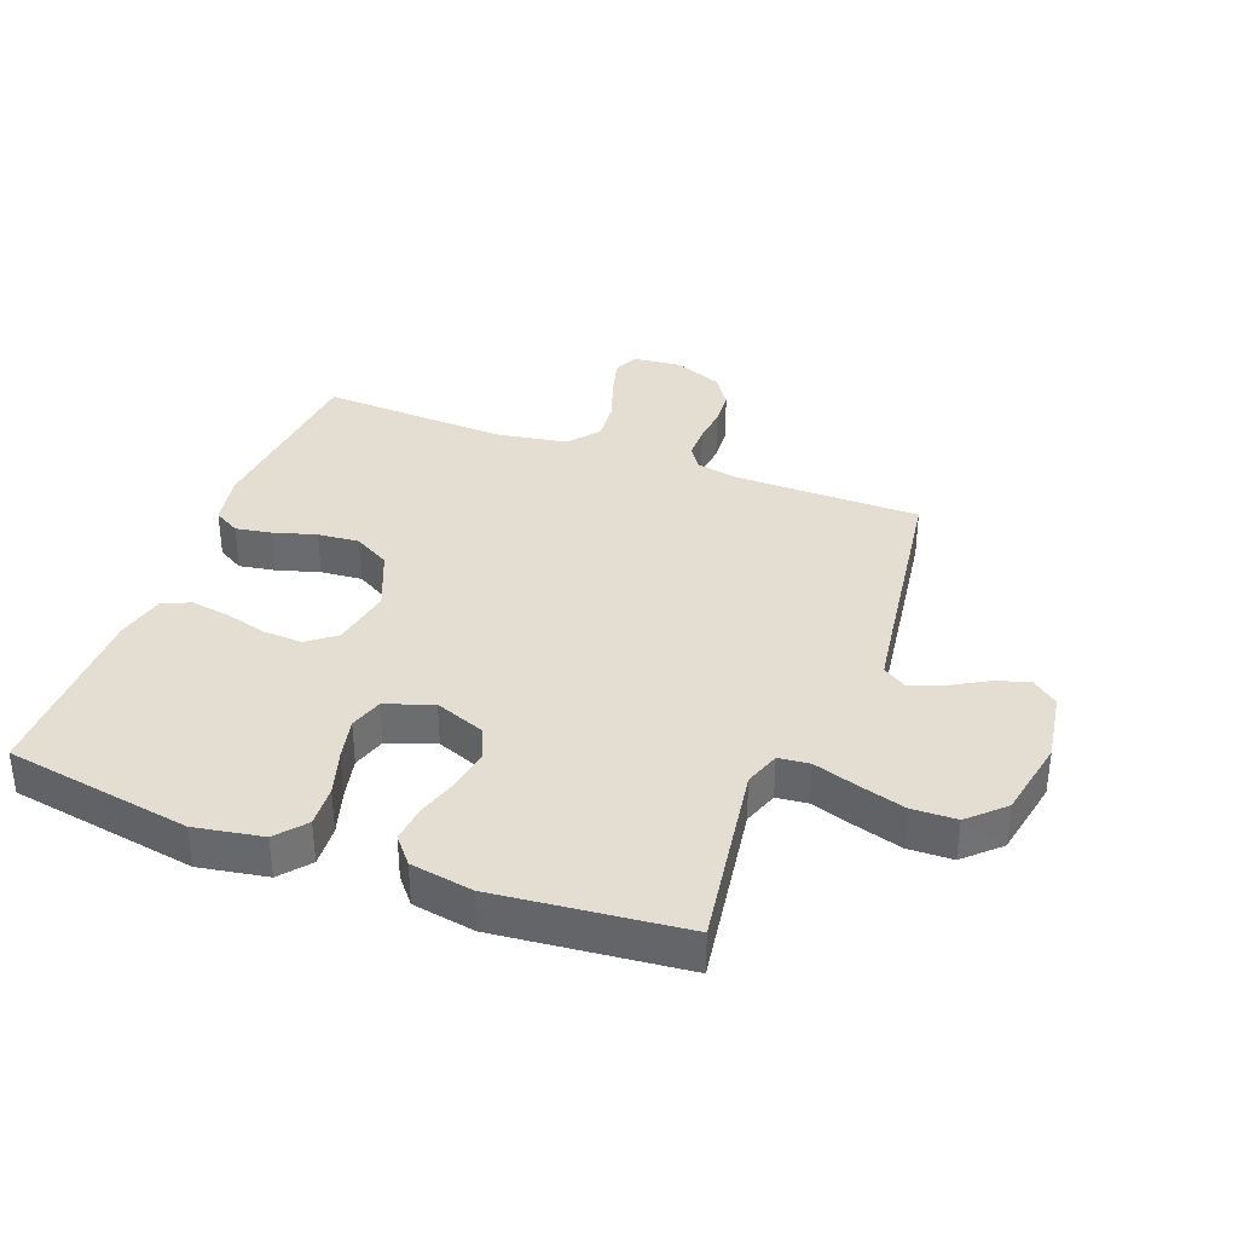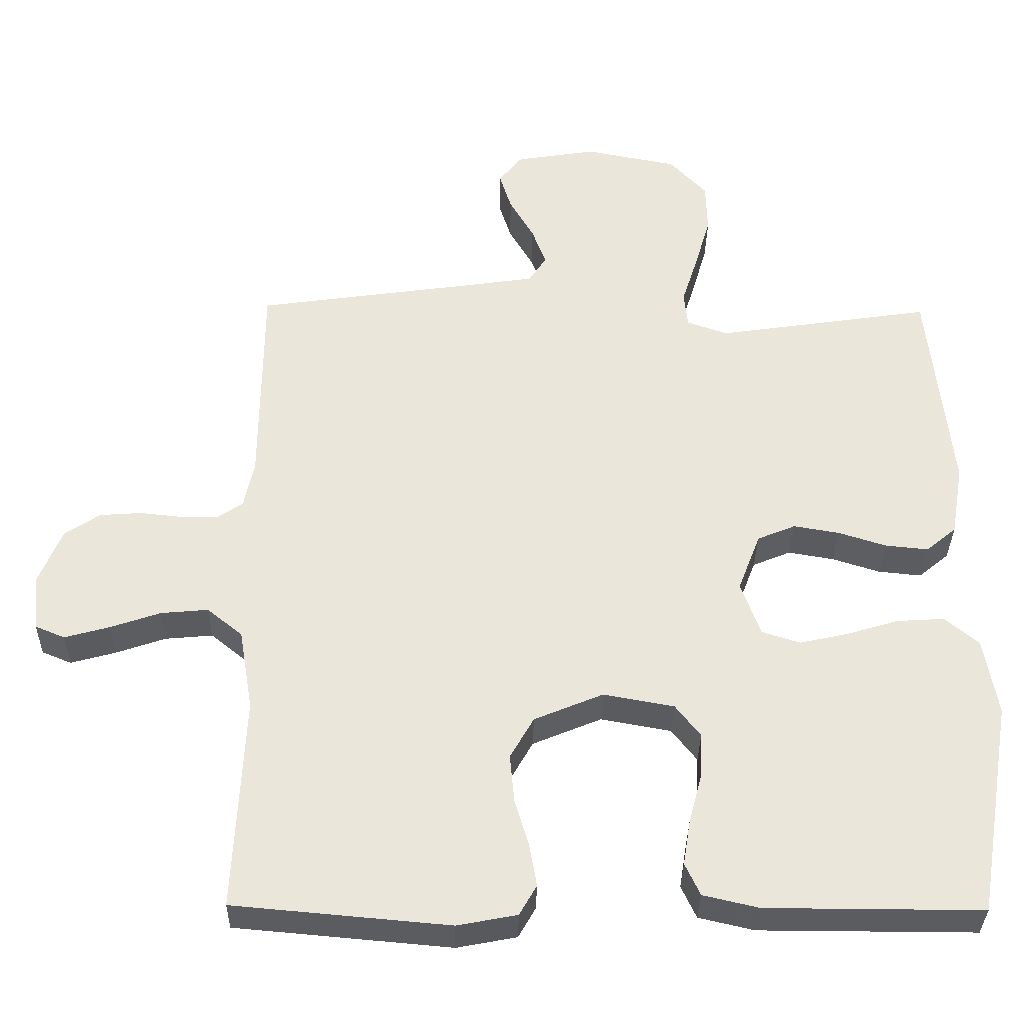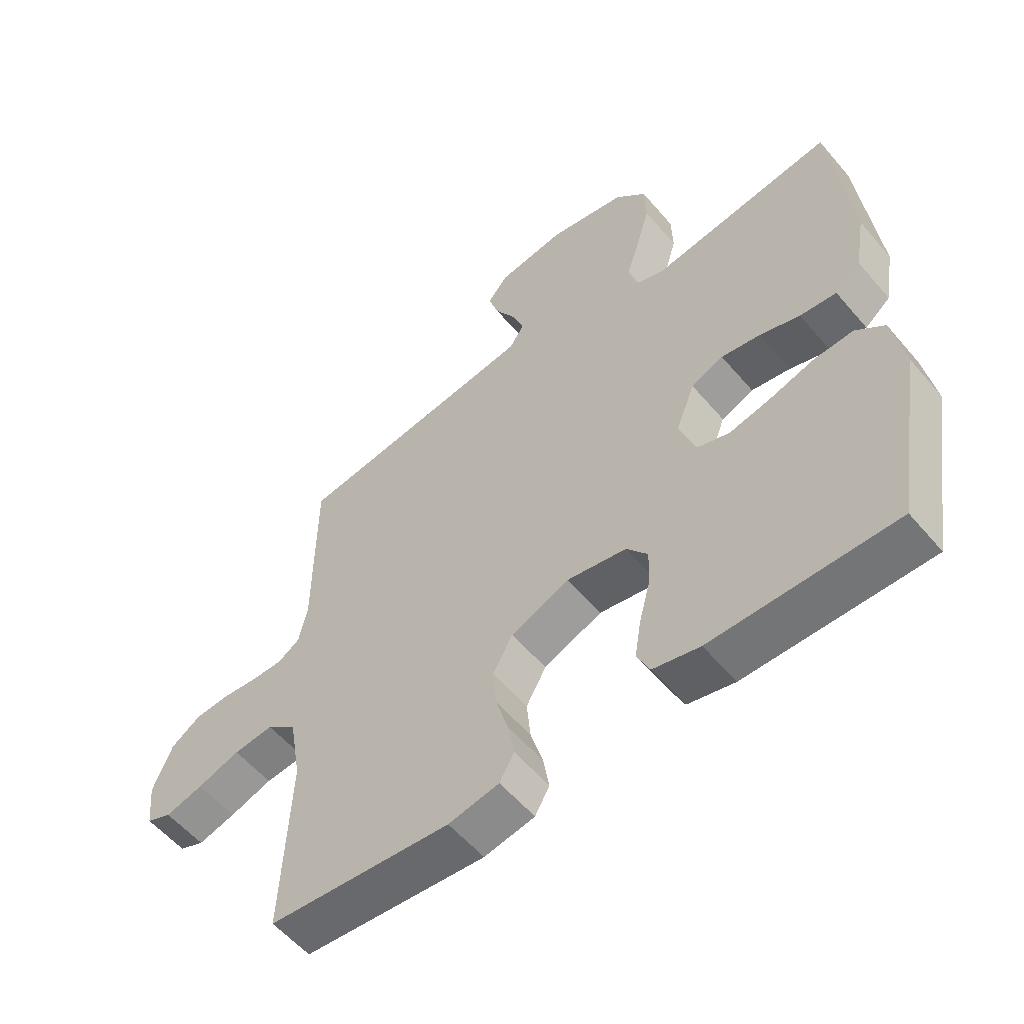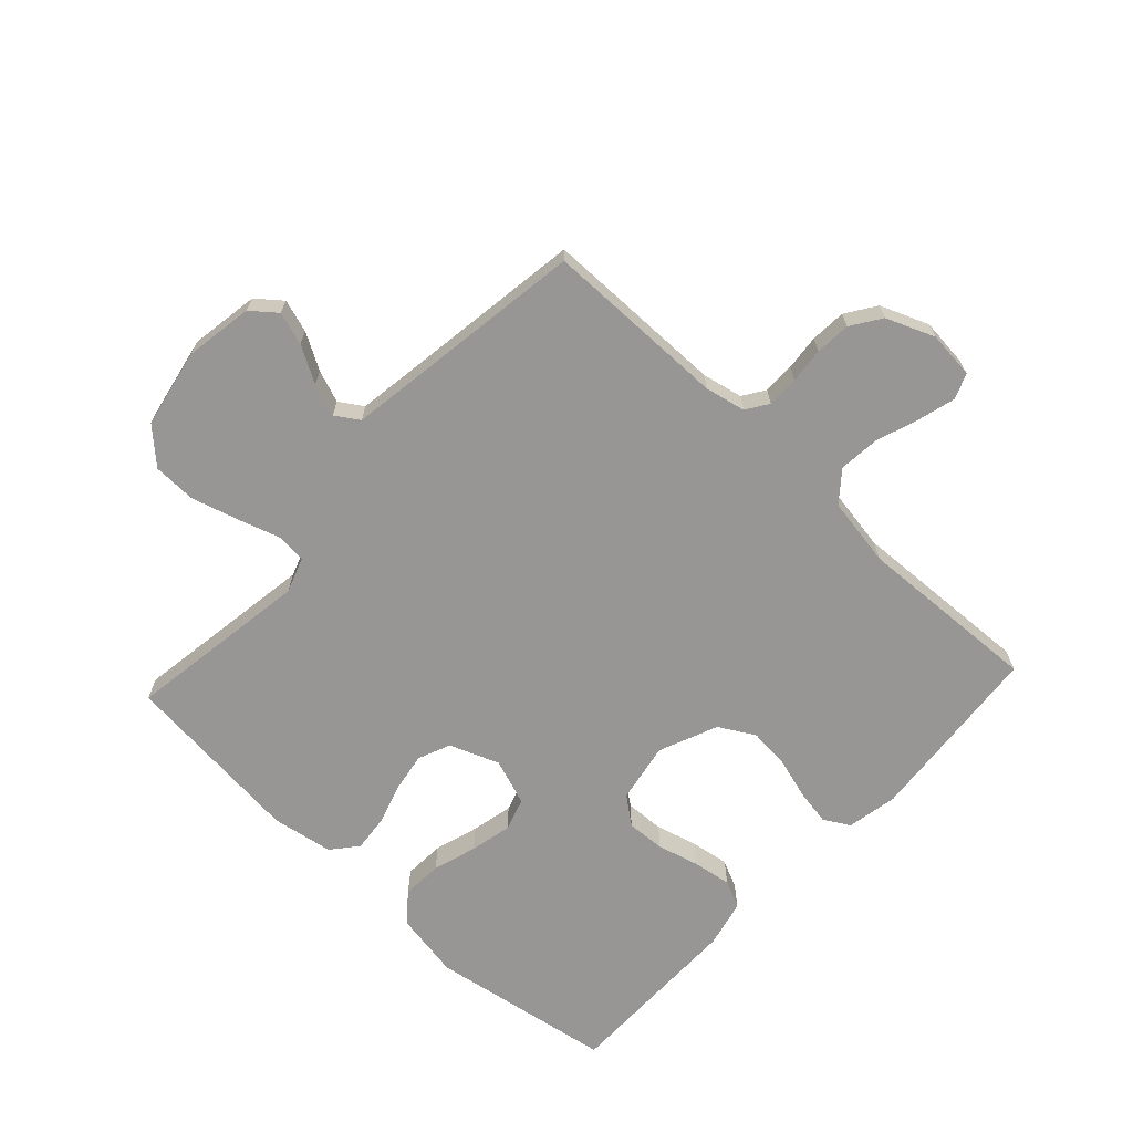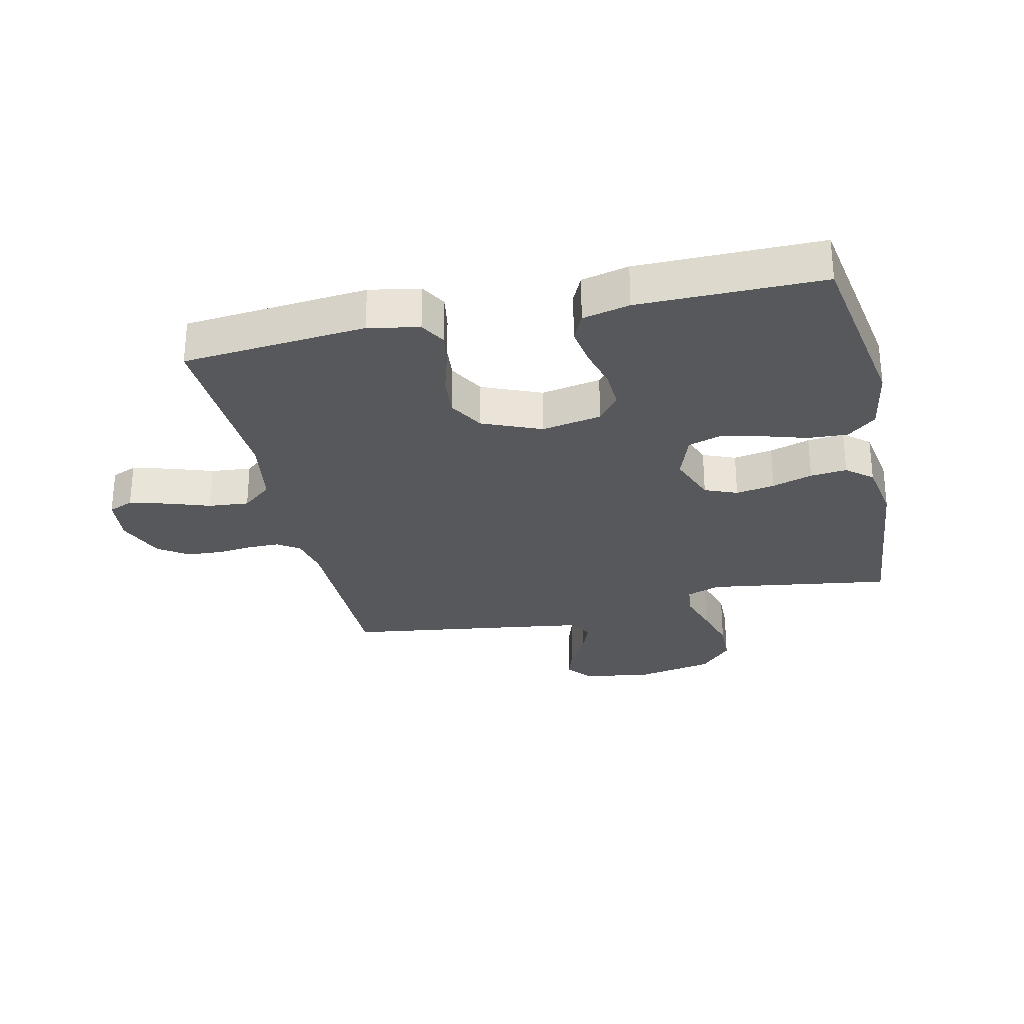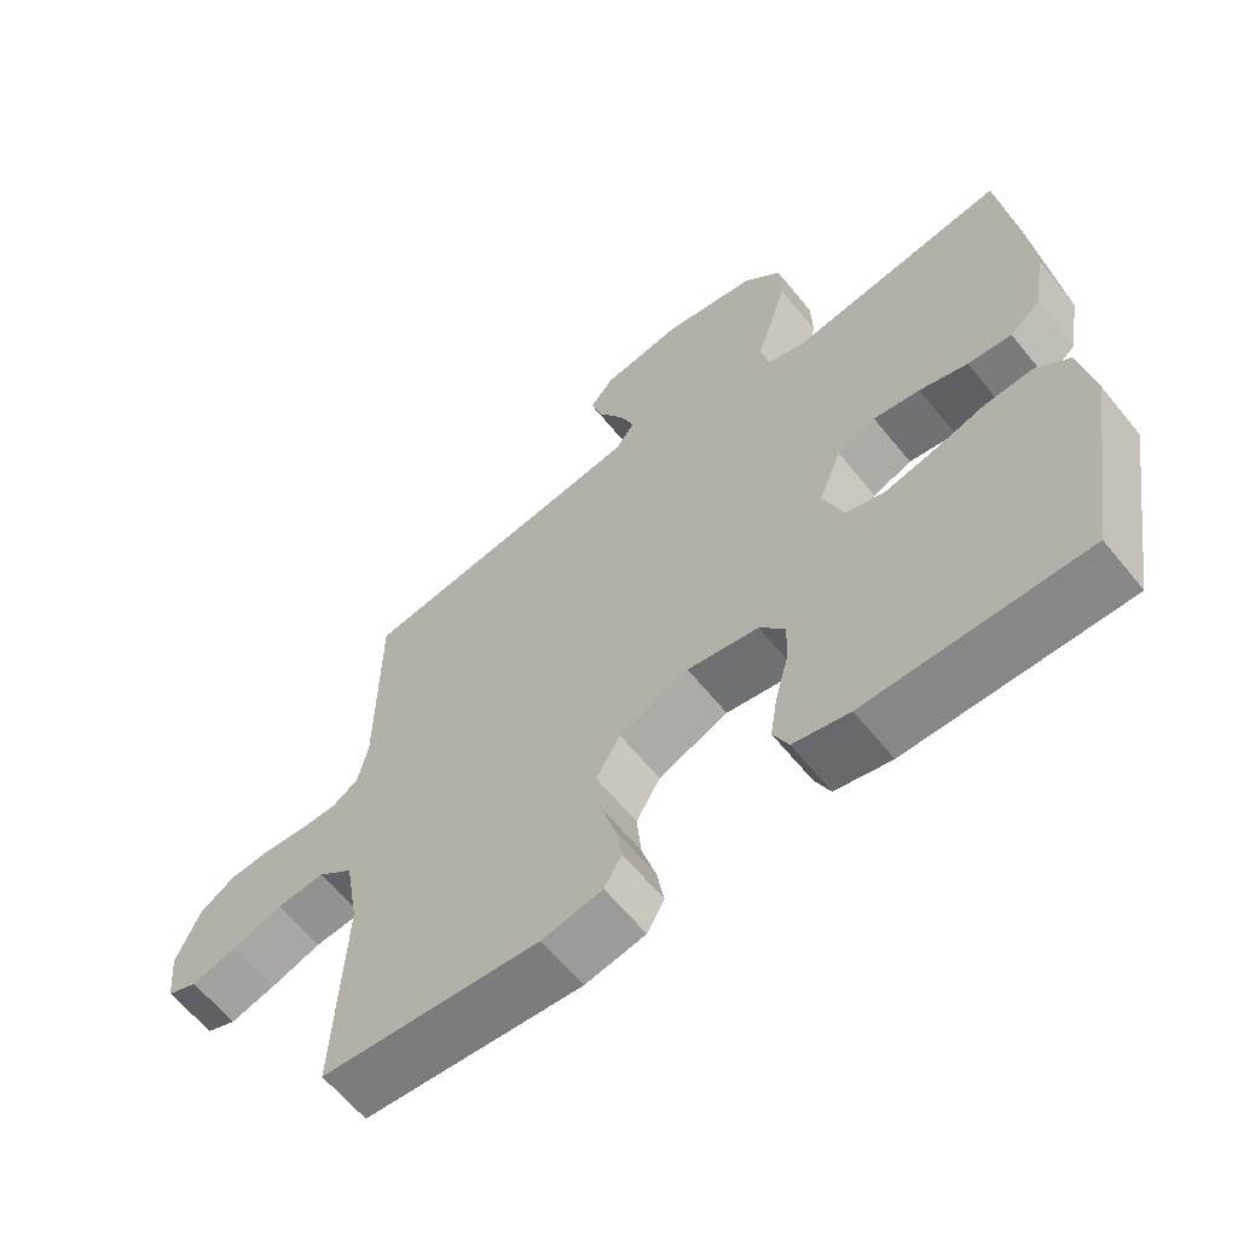
<metadata>
{"format":"obj","ext":"obj","renderer":"f3d","projection":"perspective","resolution":1024,"background":"white","views":[{"elev":36.0,"azim":-69.3,"up":"+Y"},{"elev":-33.9,"azim":179.1,"up":"+Z"},{"elev":-56.5,"azim":-140.3,"up":"+Z"},{"elev":-67.9,"azim":47.1,"up":"+Y"},{"elev":-28.7,"azim":-167.3,"up":"+Y"},{"elev":-62.6,"azim":-141.0,"up":"+Z"}]}
</metadata>
<code>
v 0.5 0.07 -0.5
v 0.2 0.07 -0.527
v 0.117 0.07 -0.511
v 0.093 0.07 -0.469
v 0.103 0.07 -0.411
v 0.123 0.07 -0.343
v 0.129 0.07 -0.277
v 0.096 0.07 -0.219
v 0 0.07 -0.179
v -0.098 0.07 -0.197
v -0.133 0.07 -0.242
v -0.13 0.07 -0.305
v -0.112 0.07 -0.373
v -0.102 0.07 -0.436
v -0.123 0.07 -0.481
v -0.2 0.07 -0.499
v -0.5 0.07 -0.5
v -0.55 0.07 -0.2
v -0.531 0.07 -0.091
v -0.484 0.07 -0.052
v -0.418 0.07 -0.056
v -0.346 0.07 -0.078
v -0.278 0.07 -0.093
v -0.225 0.07 -0.076
v -0.198 0.07 0
v -0.229 0.07 0.081
v -0.282 0.07 0.103
v -0.346 0.07 0.092
v -0.412 0.07 0.071
v -0.472 0.07 0.065
v -0.514 0.07 0.1
v -0.531 0.07 0.2
v -0.5 0.07 0.5
v -0.2 0.07 0.455
v -0.143 0.07 0.475
v -0.138 0.07 0.525
v -0.16 0.07 0.594
v -0.182 0.07 0.67
v -0.18 0.07 0.741
v -0.128 0.07 0.796
v 0 0.07 0.821
v 0.112 0.07 0.803
v 0.145 0.07 0.762
v 0.128 0.07 0.708
v 0.094 0.07 0.649
v 0.074 0.07 0.596
v 0.099 0.07 0.558
v 0.2 0.07 0.543
v 0.5 0.07 0.5
v 0.502 0.07 0.2
v 0.516 0.07 0.134
v 0.552 0.07 0.11
v 0.604 0.07 0.11
v 0.662 0.07 0.116
v 0.72 0.07 0.112
v 0.769 0.07 0.079
v 0.801 0.07 0
v 0.793 0.07 -0.077
v 0.752 0.07 -0.094
v 0.69 0.07 -0.077
v 0.62 0.07 -0.053
v 0.554 0.07 -0.047
v 0.505 0.07 -0.087
v 0.486 0.07 -0.2
v 0.5 0 -0.5
v 0.2 0 -0.527
v 0.117 0 -0.511
v 0.093 0 -0.469
v 0.103 0 -0.411
v 0.123 0 -0.343
v 0.129 0 -0.277
v 0.096 0 -0.219
v 0 0 -0.179
v -0.098 0 -0.197
v -0.133 0 -0.242
v -0.13 0 -0.305
v -0.112 0 -0.373
v -0.102 0 -0.436
v -0.123 0 -0.481
v -0.2 0 -0.499
v -0.5 0 -0.5
v -0.55 0 -0.2
v -0.531 0 -0.091
v -0.484 0 -0.052
v -0.418 0 -0.056
v -0.346 0 -0.078
v -0.278 0 -0.093
v -0.225 0 -0.076
v -0.198 0 0
v -0.229 0 0.081
v -0.282 0 0.103
v -0.346 0 0.092
v -0.412 0 0.071
v -0.472 0 0.065
v -0.514 0 0.1
v -0.531 0 0.2
v -0.5 0 0.5
v -0.2 0 0.455
v -0.143 0 0.475
v -0.138 0 0.525
v -0.16 0 0.594
v -0.182 0 0.67
v -0.18 0 0.741
v -0.128 0 0.796
v 0 0 0.821
v 0.112 0 0.803
v 0.145 0 0.762
v 0.128 0 0.708
v 0.094 0 0.649
v 0.074 0 0.596
v 0.099 0 0.558
v 0.2 0 0.543
v 0.5 0 0.5
v 0.502 0 0.2
v 0.516 0 0.134
v 0.552 0 0.11
v 0.604 0 0.11
v 0.662 0 0.116
v 0.72 0 0.112
v 0.769 0 0.079
v 0.801 0 0
v 0.793 0 -0.077
v 0.752 0 -0.094
v 0.69 0 -0.077
v 0.62 0 -0.053
v 0.554 0 -0.047
v 0.505 0 -0.087
v 0.486 0 -0.2
f 58 59 60 61
f 56 57 58 61
f 56 61 62
f 53 54 55 56
f 52 53 56 62
f 51 52 62 63
f 48 49 50
f 47 48 50 51
f 42 43 44 45
f 42 45 46
f 41 42 46
f 40 41 46
f 39 40 46 47
f 36 37 38 39
f 31 32 33 34
f 31 34 35
f 28 29 30 31
f 27 28 31 35
f 26 27 35
f 25 26 35
f 19 20 21 22
f 19 22 23
f 18 19 23
f 17 18 23 24
f 15 16 17 24
f 12 13 14 15
f 11 12 15 24
f 3 4 5 6
f 3 6 7
f 64 1 2 3
f 64 3 7
f 63 64 7 8
f 51 63 8 9
f 36 39 47 51
f 35 36 51 9
f 25 35 9 10
f 10 11 24 25
f 125 124 123 122
f 125 122 121 120
f 126 125 120
f 120 119 118 117
f 126 120 117 116
f 127 126 116 115
f 114 113 112
f 115 114 112 111
f 109 108 107 106
f 110 109 106
f 110 106 105
f 110 105 104
f 111 110 104 103
f 103 102 101 100
f 98 97 96 95
f 99 98 95
f 95 94 93 92
f 99 95 92 91
f 99 91 90
f 99 90 89
f 86 85 84 83
f 87 86 83
f 87 83 82
f 88 87 82 81
f 88 81 80 79
f 79 78 77 76
f 88 79 76 75
f 70 69 68 67
f 71 70 67
f 67 66 65 128
f 71 67 128
f 72 71 128 127
f 73 72 127 115
f 115 111 103 100
f 73 115 100 99
f 74 73 99 89
f 89 88 75 74
f 1 65 66 2
f 2 66 67 3
f 3 67 68 4
f 4 68 69 5
f 5 69 70 6
f 6 70 71 7
f 7 71 72 8
f 8 72 73 9
f 9 73 74 10
f 10 74 75 11
f 11 75 76 12
f 12 76 77 13
f 13 77 78 14
f 14 78 79 15
f 15 79 80 16
f 16 80 81 17
f 17 81 82 18
f 18 82 83 19
f 19 83 84 20
f 20 84 85 21
f 21 85 86 22
f 22 86 87 23
f 23 87 88 24
f 24 88 89 25
f 25 89 90 26
f 26 90 91 27
f 27 91 92 28
f 28 92 93 29
f 29 93 94 30
f 30 94 95 31
f 31 95 96 32
f 32 96 97 33
f 33 97 98 34
f 34 98 99 35
f 35 99 100 36
f 36 100 101 37
f 37 101 102 38
f 38 102 103 39
f 39 103 104 40
f 40 104 105 41
f 41 105 106 42
f 42 106 107 43
f 43 107 108 44
f 44 108 109 45
f 45 109 110 46
f 46 110 111 47
f 47 111 112 48
f 48 112 113 49
f 49 113 114 50
f 50 114 115 51
f 51 115 116 52
f 52 116 117 53
f 53 117 118 54
f 54 118 119 55
f 55 119 120 56
f 56 120 121 57
f 57 121 122 58
f 58 122 123 59
f 59 123 124 60
f 60 124 125 61
f 61 125 126 62
f 62 126 127 63
f 63 127 128 64
f 64 128 65 1

</code>
